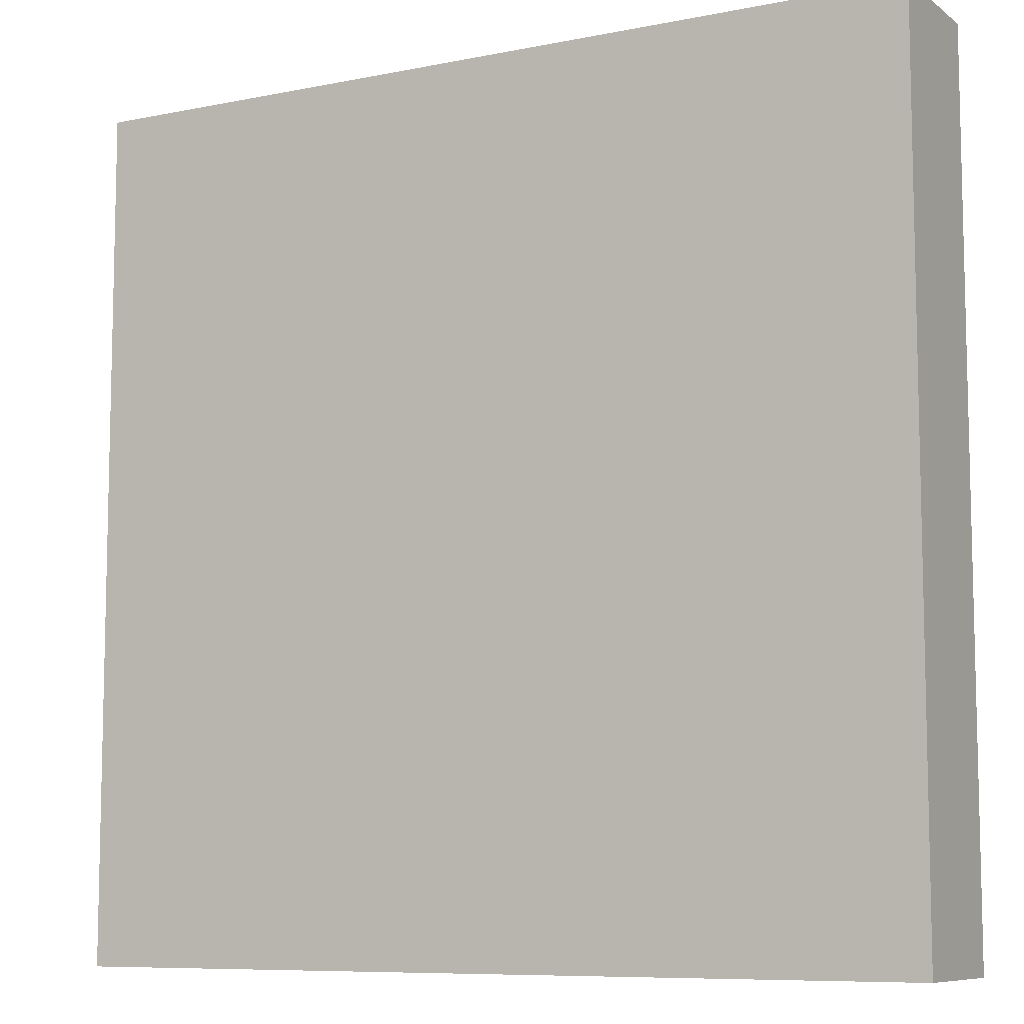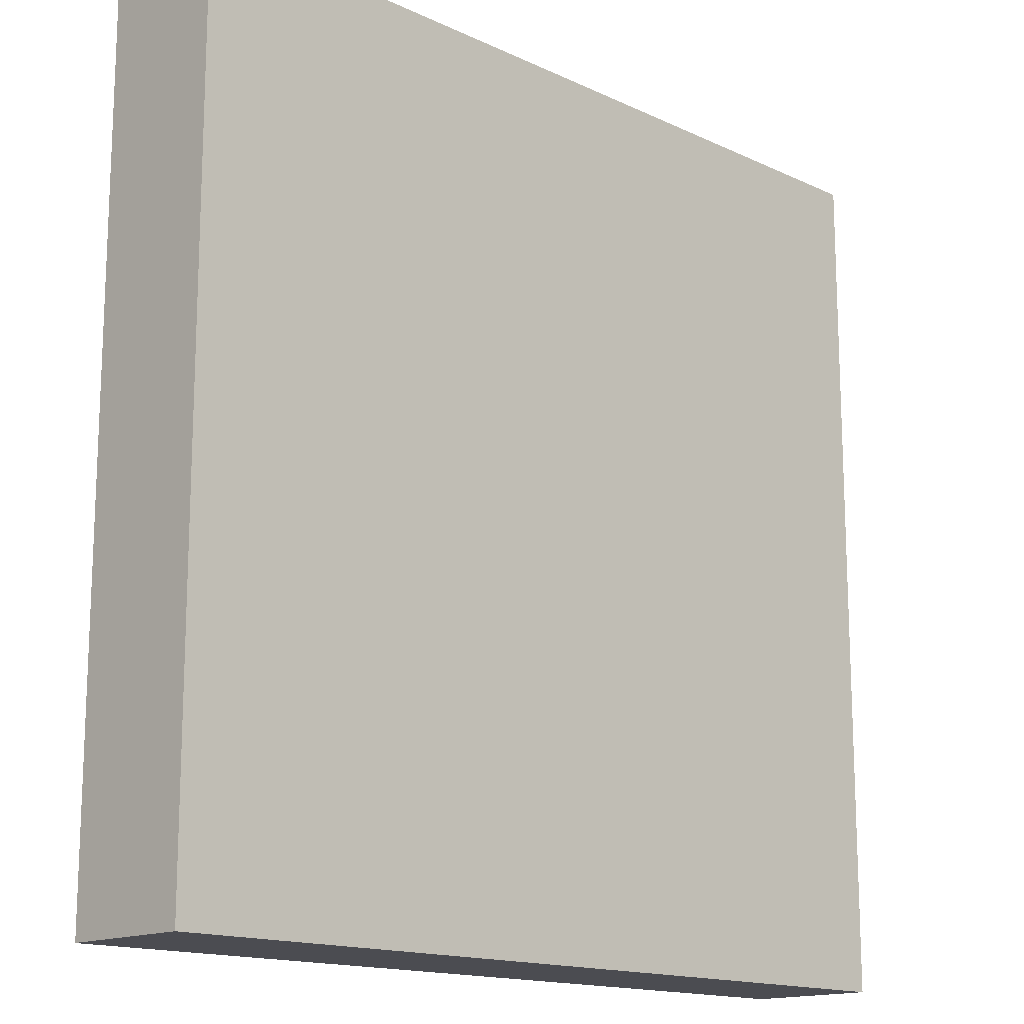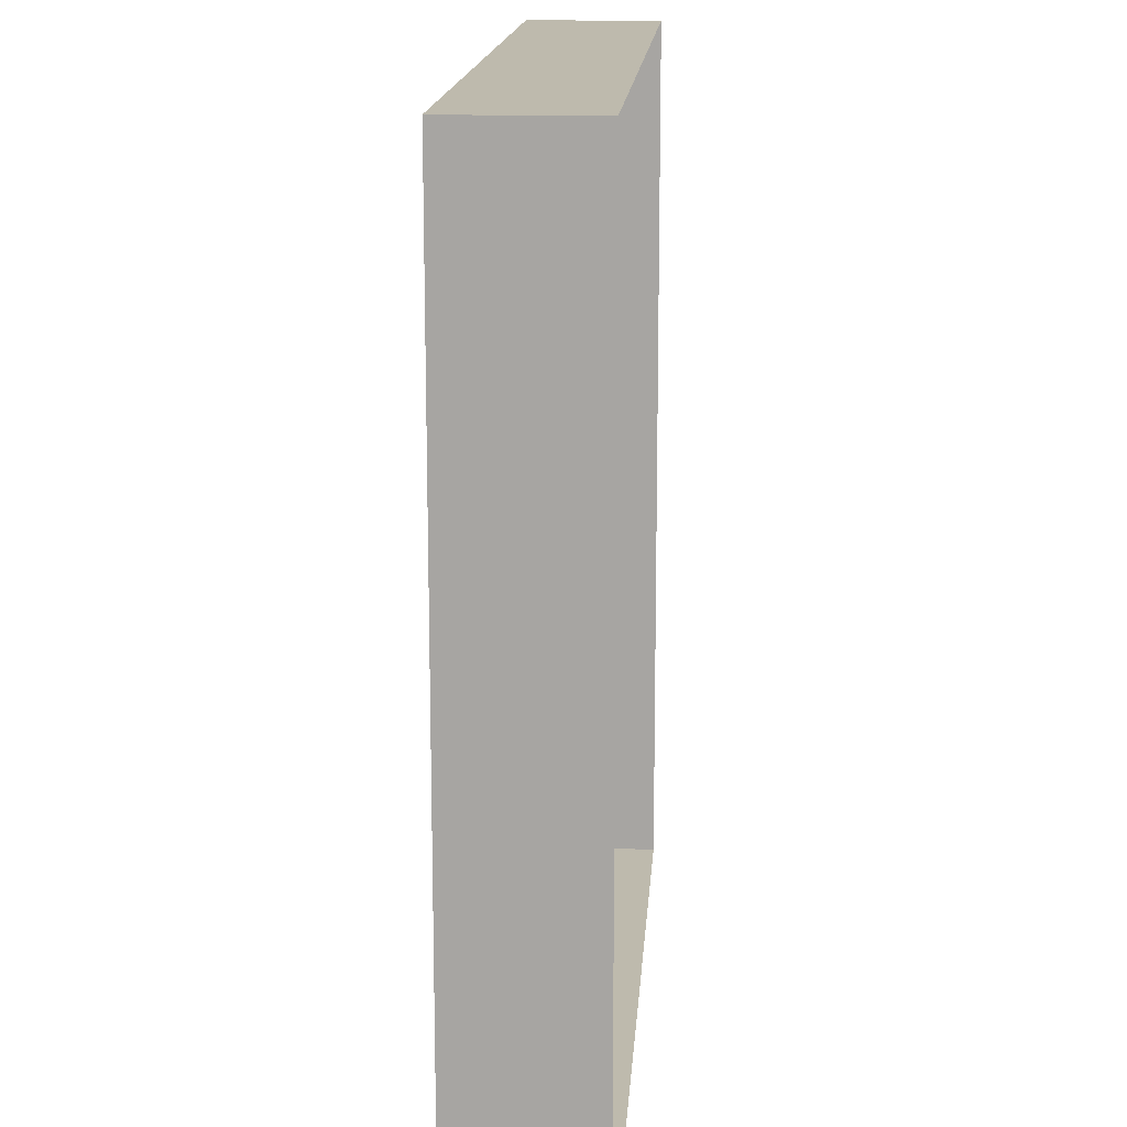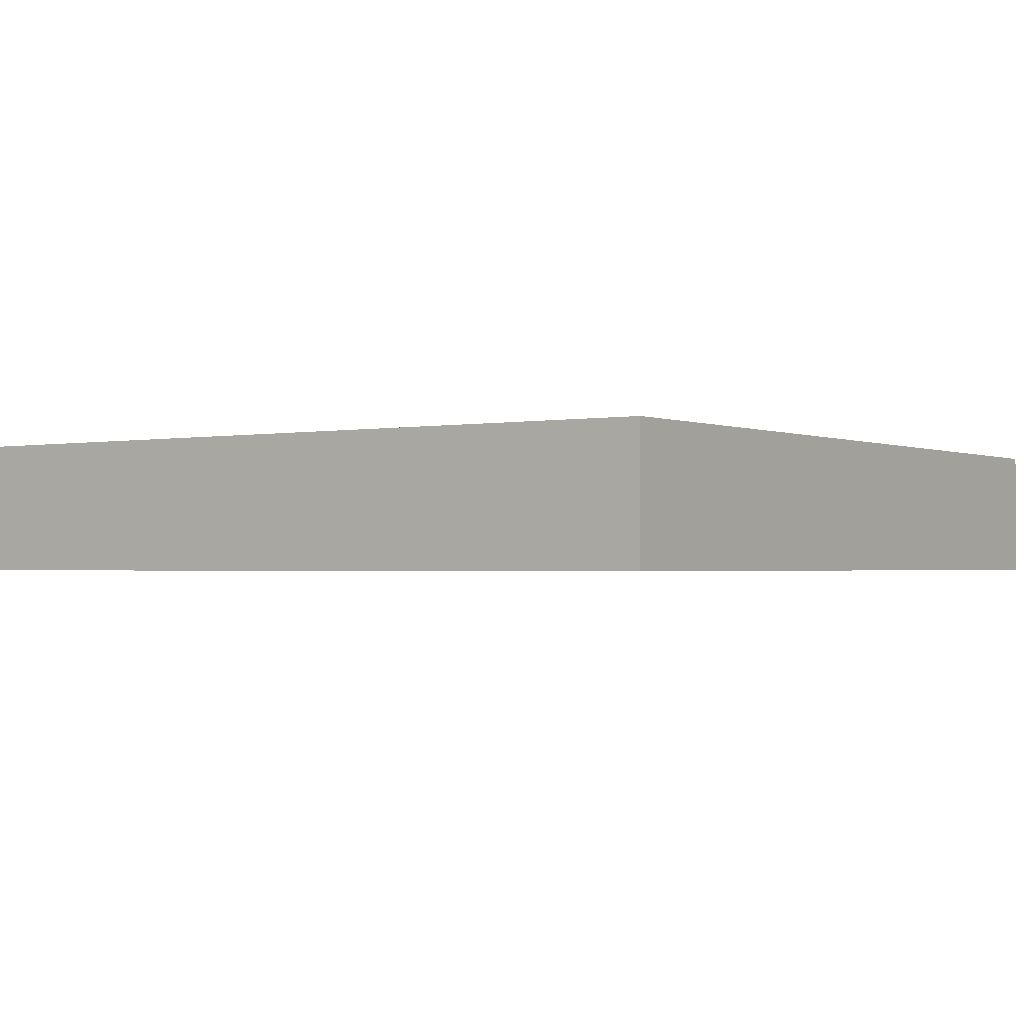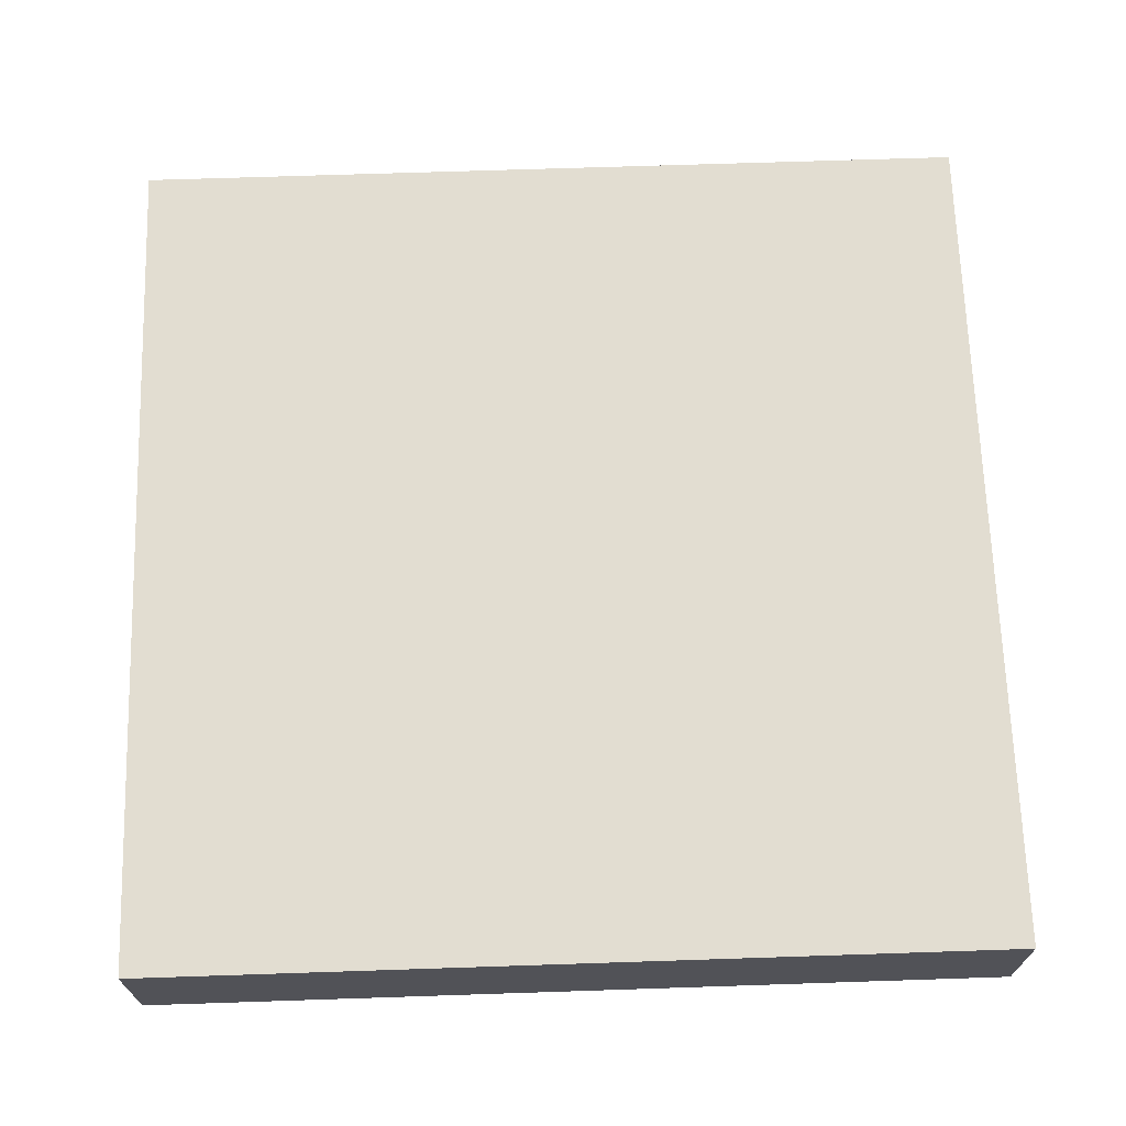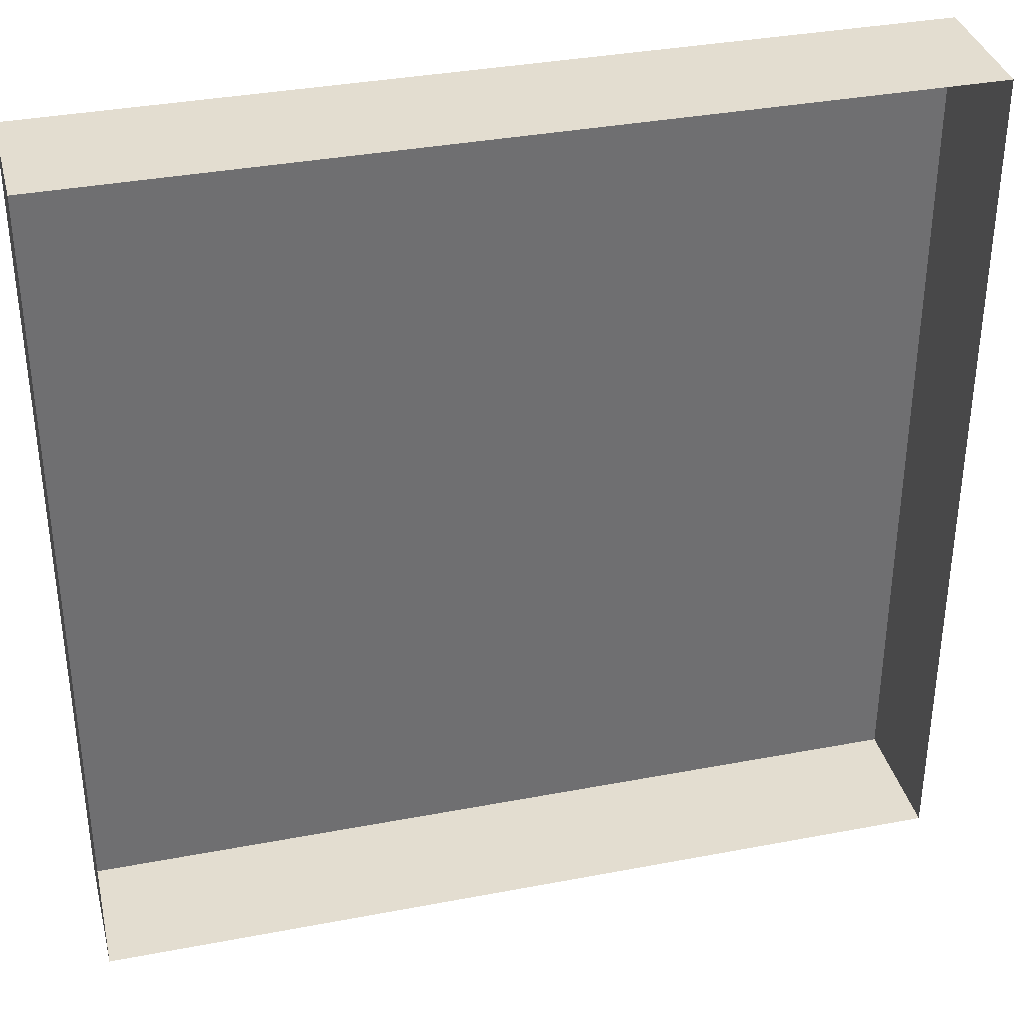
<metadata>
{"format":"obj","ext":"obj","renderer":"f3d","projection":"perspective","resolution":1024,"background":"white","views":[{"elev":-8.5,"azim":-151.2,"up":"+Z"},{"elev":-15.3,"azim":135.3,"up":"+Z"},{"elev":15.4,"azim":-86.1,"up":"+Z"},{"elev":-1.5,"azim":124.7,"up":"+Y"},{"elev":68.4,"azim":-91.9,"up":"+Y"},{"elev":35.6,"azim":-14.1,"up":"+Z"}]}
</metadata>
<code>
o mesh33/mesh33-geometry#mesh33-geometry
v -0.4519 -0.132 -0.02246
v -0.4519 -0.1218 -0.08843
v -0.4519 -0.132 -0.08843
v -0.4519 -0.1218 -0.02246
v -0.386 -0.132 -0.08843
v -0.386 -0.1218 -0.02246
v -0.386 -0.1218 -0.08843
v -0.386 -0.132 -0.02246
f 1 2 3
f 2 1 4
f 3 2 1
f 4 1 2
f 2 5 3
f 3 5 2
f 1 6 4
f 4 6 1
f 6 2 4
f 4 2 6
f 5 2 7
f 7 2 5
f 6 1 8
f 8 1 6
f 2 6 7
f 7 6 2
f 6 5 7
f 7 5 6
f 5 6 8
f 8 6 5

</code>
